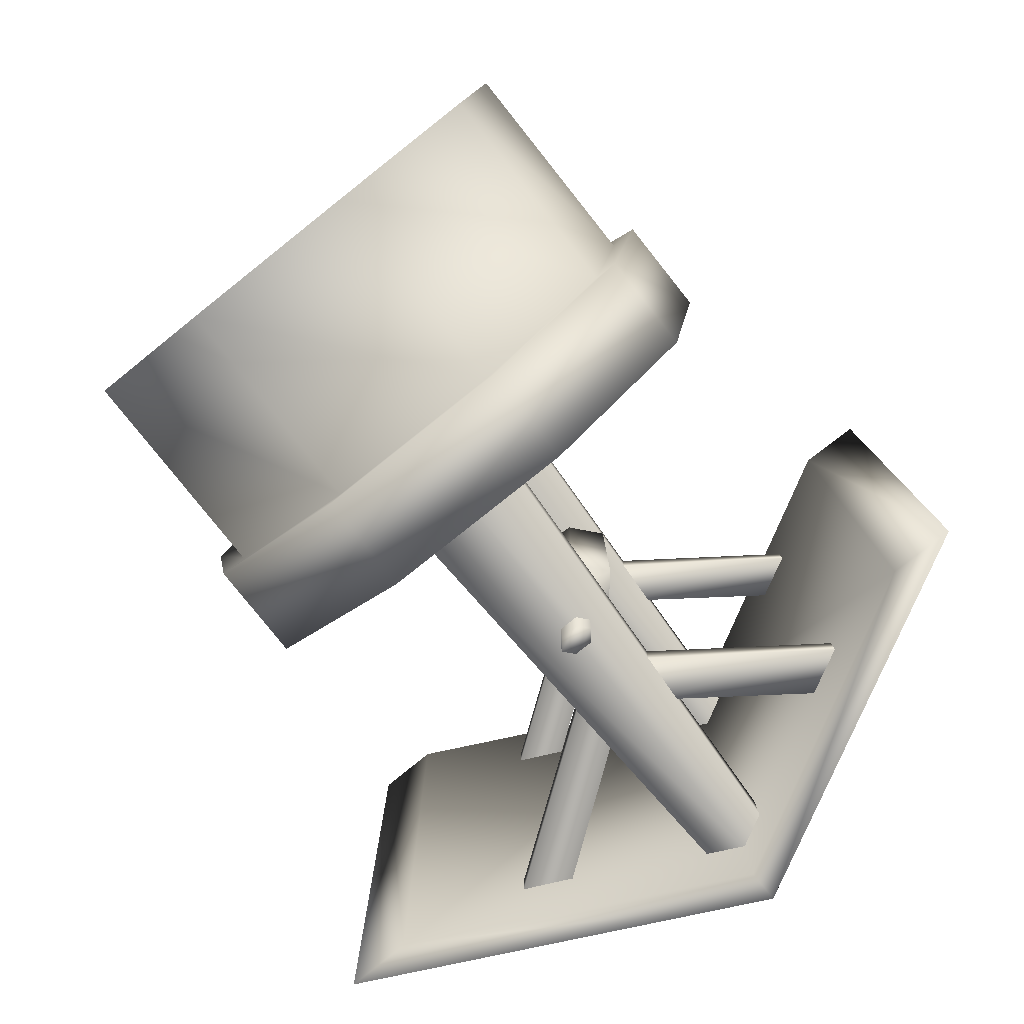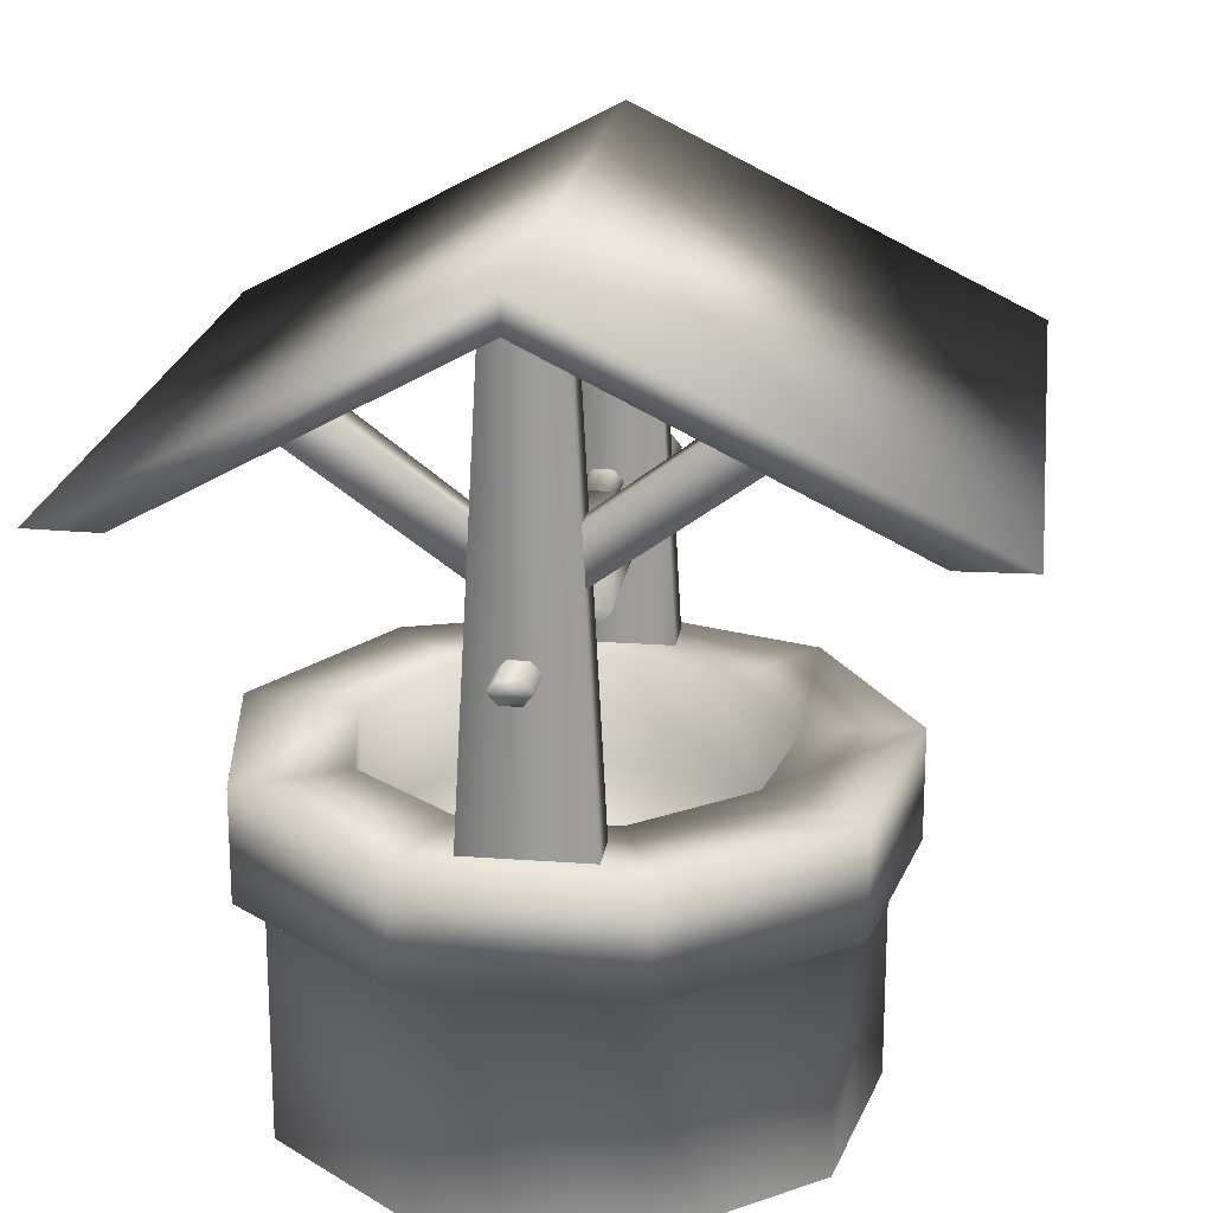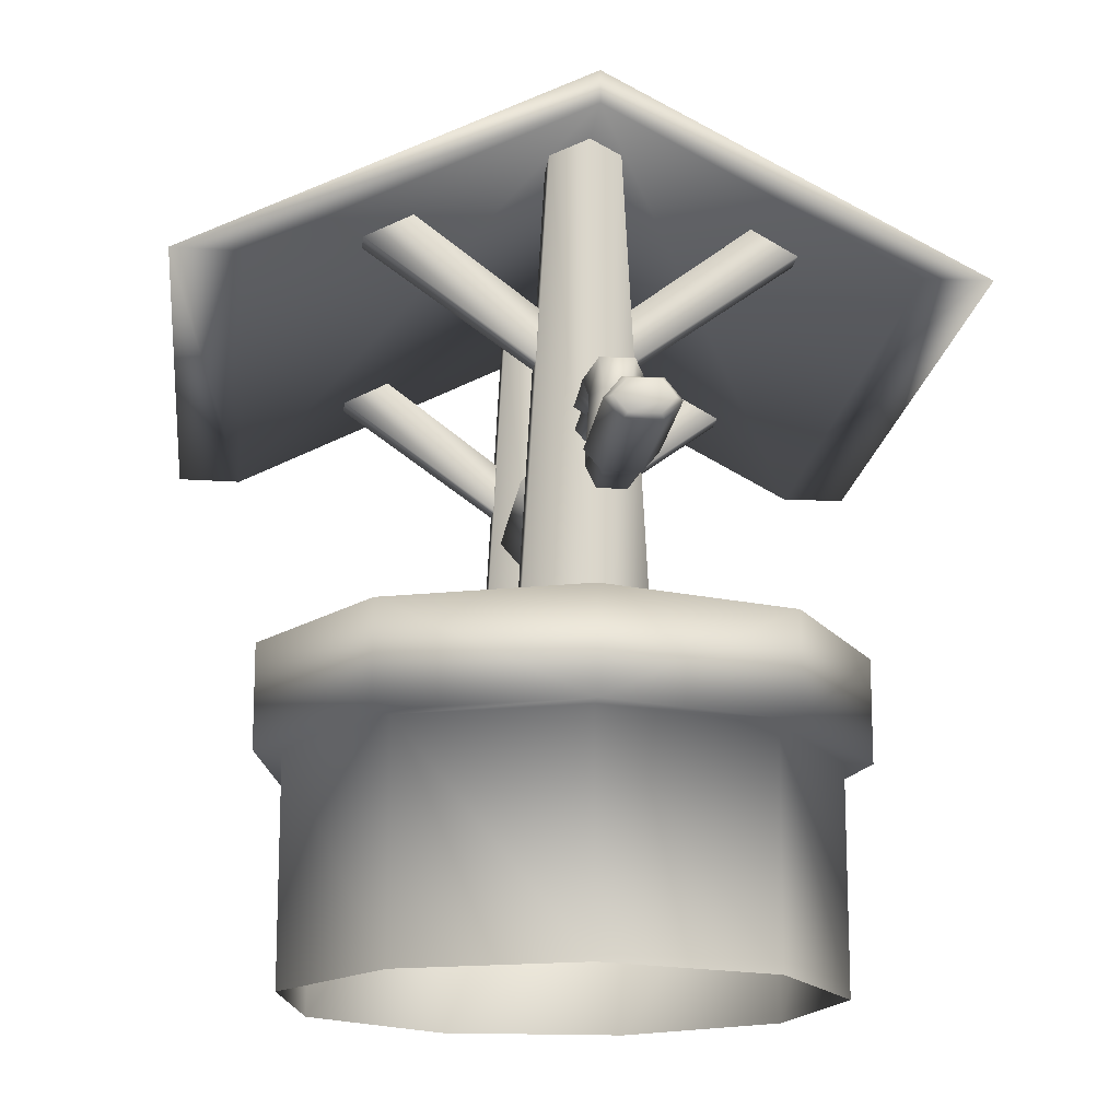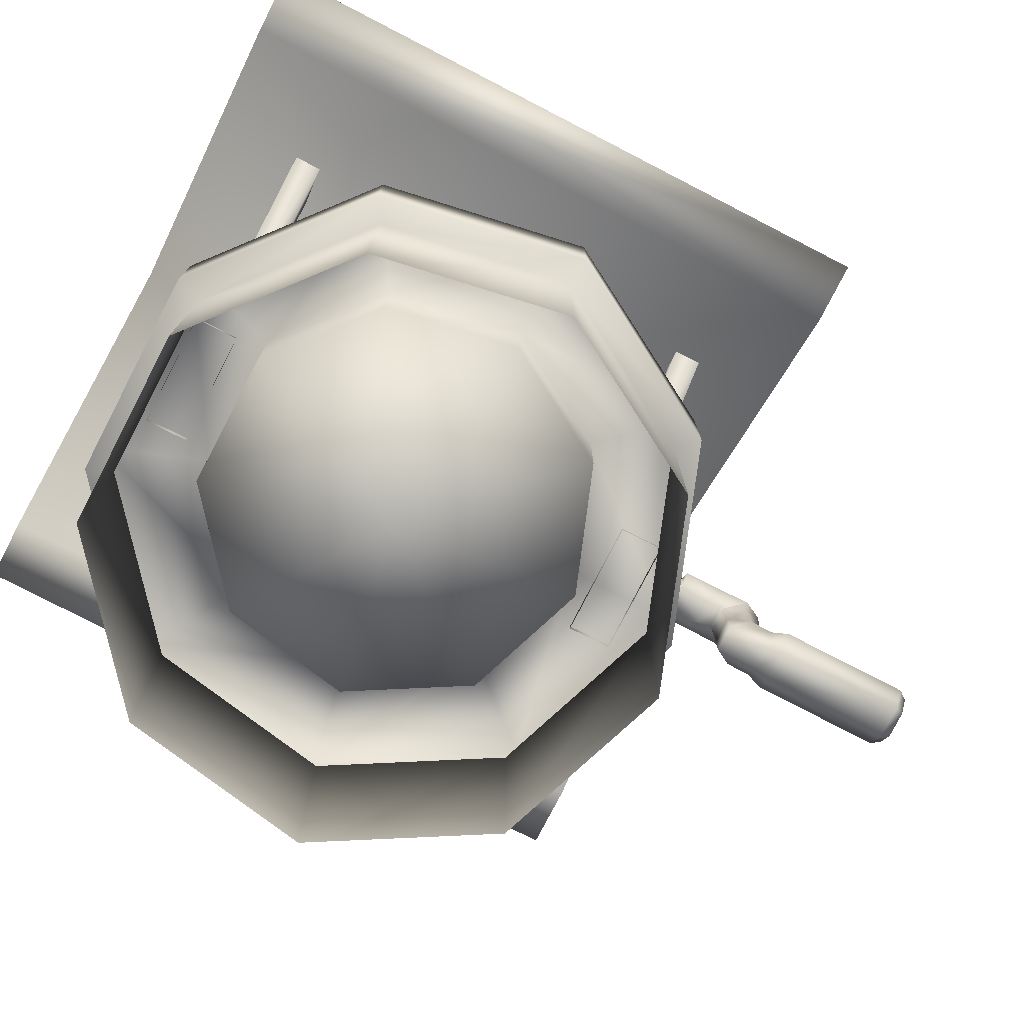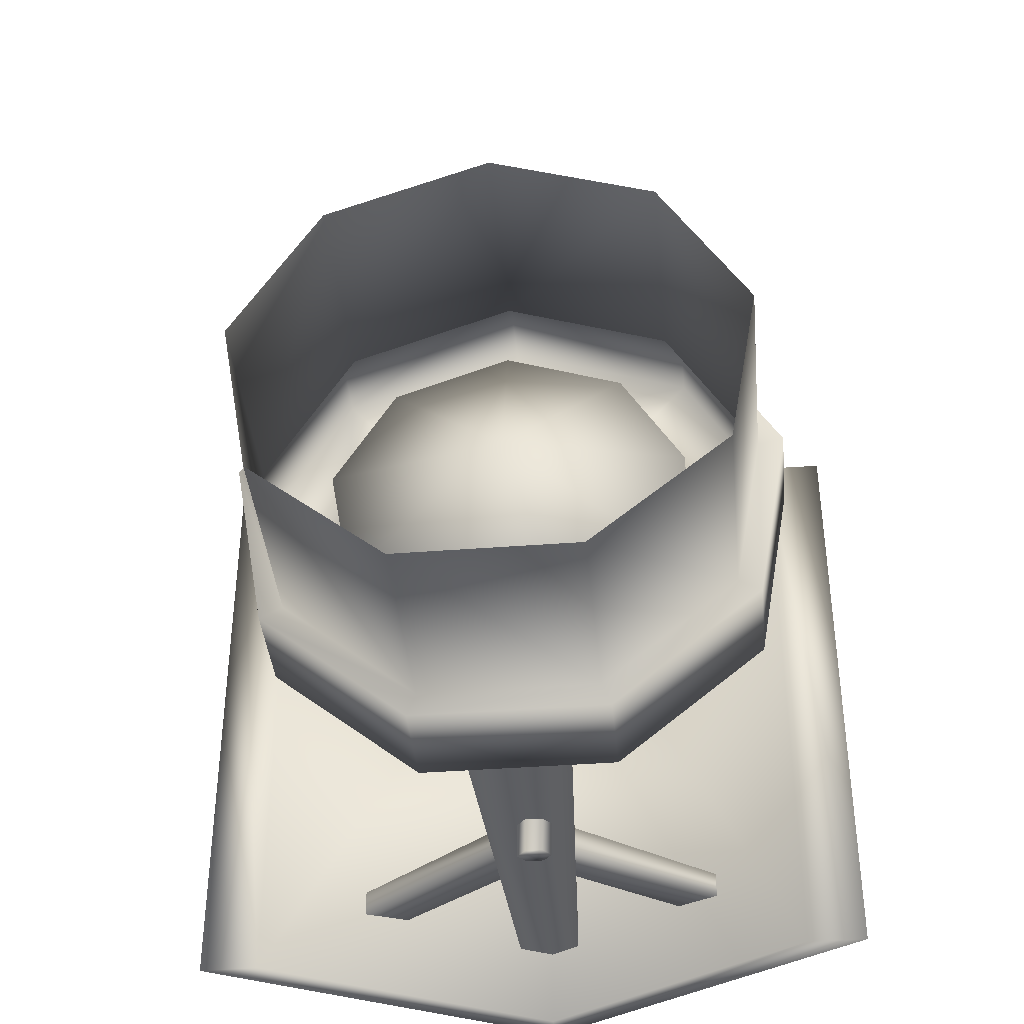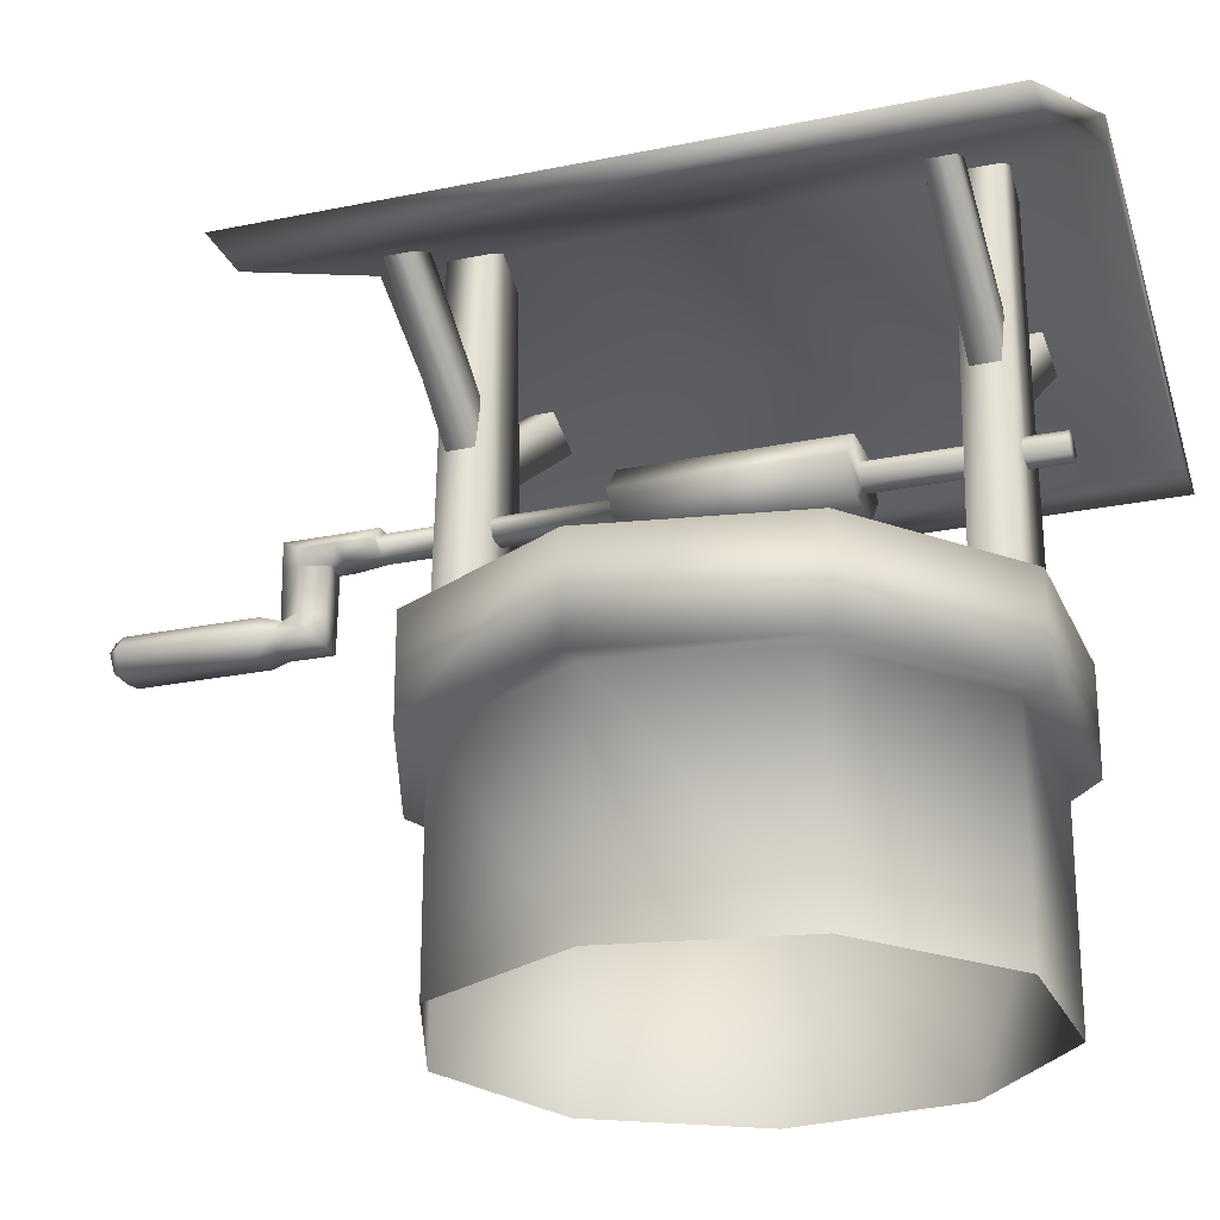
<metadata>
{"format":"obj","ext":"obj","renderer":"f3d","projection":"perspective","resolution":1024,"background":"white","views":[{"elev":-79.7,"azim":-141.5,"up":"+Y"},{"elev":20.3,"azim":7.7,"up":"+Z"},{"elev":-15.9,"azim":173.7,"up":"+Z"},{"elev":-77.7,"azim":62.7,"up":"+Z"},{"elev":-39.7,"azim":-174.5,"up":"+Y"},{"elev":-24.3,"azim":-71.1,"up":"+Z"}]}
</metadata>
<code>
g Сетка
v 0.06859 -0.2807 1.288
v -0.06859 -0.2807 1.288
v -0.02471 -0.2807 1.237
v 0.02471 -0.2807 1.237
v -0.04942 -0.7558 1.209
v -0.02471 -0.7558 1.237
v -0.04942 -0.2807 1.209
v -0.1372 0.2807 1.209
v -0.1372 -0.2807 1.209
v -0.06859 0.2807 1.288
v -0.06859 0.2807 1.13
v -0.06859 -0.2807 1.13
v 0.06859 0.2807 1.13
v 0.06859 -0.2807 1.13
v 0.1372 0.2807 1.209
v 0.1372 -0.2807 1.209
v -0.02471 0.2807 1.18
v -0.04942 0.2807 1.209
v 0.02471 0.2807 1.237
v 0.06859 0.2807 1.288
v 0.04942 0.2807 1.209
v -0.04942 0.8755 1.209
v -0.02471 0.8755 1.18
v 0.04942 0.8755 1.209
v 0.02471 0.8755 1.237
v -0.02471 0.2807 1.237
v 0.02471 0.2807 1.18
v -0.02471 0.8755 1.237
v 0.02471 0.8755 1.18
v 0.02471 -0.2807 1.18
v -0.02471 -0.2807 1.18
v 0.04942 -0.7558 1.209
v 0.02471 -0.7558 1.18
v 0.04942 -0.2807 1.209
v 0.02471 -0.7558 1.237
v -0.02471 -0.7558 1.18
v -0.03769 1.549 1.047
v -0.04677 1.526 1.057
v 0.04379 1.526 1.057
v 0.0347 1.549 1.047
v 0.0716 0.8755 1.209
v 0.07149 0.9749 1.209
v 0.03772 0.9752 1.248
v 0.0358 0.8755 1.25
v 0.03251 0.9637 1.174
v -0.03266 0.9638 1.174
v -0.03298 1.001 1.173
v 0.03298 1.001 1.173
v -0.0716 0.8755 1.209
v -0.07149 0.9749 1.209
v -0.0358 0.8755 1.25
v -0.03772 0.9752 1.248
v 0.0737 1.066 1.208
v 0.0416 1.121 1.246
v -0.06948 1.547 1.008
v 0.0665 1.547 1.008
v -0.0737 1.066 1.208
v -0.0416 1.121 1.246
v 0.05861 1.067 1.17
v 0.03021 1.127 1.171
v 0.0315 1.005 1.171
v -0.0315 1.005 1.171
v -0.05861 1.067 1.17
v -0.03021 1.127 1.171
v 0.0654 1.064 1.048
v 0.03481 1.12 1.047
v 0.03481 1.009 1.047
v -0.03481 1.009 1.047
v -0.0654 1.064 1.048
v -0.03481 1.12 1.047
v 0.0347 1.549 0.9697
v -0.03769 1.549 0.9697
v 0.06799 1.062 1.007
v 0.03619 1.116 1.041
v 0.03619 1.01 0.9707
v -0.03619 1.01 0.9707
v -0.06799 1.062 1.007
v -0.03619 1.116 1.041
v 0.0665 1.127 1.009
v 0.0347 1.129 1.047
v 0.0347 1.129 0.9702
v -0.03769 1.129 0.9702
v -0.06948 1.127 1.009
v -0.03769 1.129 1.047
v 0.08404 1.171 1.009
v 0.08404 1.523 1.008
v 0.04379 1.173 1.057
v 0.04379 1.173 0.96
v 0.04379 1.525 0.9595
v -0.04677 1.173 0.96
v -0.04677 1.525 0.9595
v -0.08703 1.171 1.009
v -0.08703 1.523 1.008
v -0.04677 1.173 1.057
v 0.8484 0.9185 1.547
v 1.019 0.9185 1.549
v 1.019 -0.8818 1.549
v 0.8484 -0.8818 1.547
v 0.01085 0.9185 1.963
v 0.01085 0.9185 2.049
v 0.01085 -0.8818 2.049
v -0.9326 0.9185 1.549
v -0.9326 -0.8818 1.549
v 0.01085 -0.8818 1.963
v -0.7617 0.9185 1.547
v -0.7617 -0.8818 1.547
v -0.1278 0.5962 0.7854
v -0.06706 0.5962 1.93
v -0.06653 0.7115 1.93
v -0.1268 0.7114 0.7854
v 0.01903 0.5958 1.975
v 0.01974 0.5958 0.7854
v 0.1751 0.5954 0.7854
v 0.1097 0.5954 1.93
v 0.1761 0.7107 0.7854
v 0.1102 0.7107 1.93
v 0.01002 0.7111 0.7854
v 0.0133 0.7111 1.975
v -0.1387 -0.6519 0.7854
v -0.07275 -0.6519 1.93
v -0.07223 -0.5366 1.93
v -0.1377 -0.5367 0.7854
v 0.01333 -0.6523 1.975
v 0.008885 -0.6523 0.7854
v 0.1643 -0.6527 0.7854
v 0.104 -0.6527 1.93
v 0.1653 -0.5374 0.7854
v 0.1045 -0.5374 1.93
v -0.000834 -0.537 0.7854
v 0.007605 -0.537 1.975
v -0.03884 0.6182 1.349
v -0.5171 0.6122 1.694
v -0.5166 0.6868 1.694
v -0.03839 0.6928 1.349
v -0.01979 0.6076 1.475
v -0.4095 0.6195 1.763
v -0.01934 0.6822 1.475
v -0.409 0.6941 1.763
v 0.5705 0.6868 1.697
v 0.5709 0.6122 1.697
v 0.08816 0.6182 1.349
v 0.08771 0.6928 1.349
v 0.4542 0.6195 1.76
v 0.0691 0.6076 1.475
v 0.4538 0.6941 1.76
v 0.06865 0.6822 1.475
v -0.04454 -0.6299 1.349
v -0.5227 -0.6359 1.694
v -0.5223 -0.5613 1.694
v -0.04409 -0.5553 1.349
v -0.02548 -0.6405 1.475
v -0.4151 -0.6286 1.763
v -0.02503 -0.5659 1.475
v -0.4147 -0.554 1.763
v 0.5648 -0.5613 1.697
v 0.5652 -0.6359 1.697
v 0.08246 -0.6299 1.349
v 0.08201 -0.5553 1.349
v 0.4485 -0.6286 1.76
v 0.0634 -0.6405 1.475
v 0.4481 -0.554 1.76
v 0.06296 -0.5659 1.475
v 0.2542 -0.6569 -0.06459
v 0.2542 -0.6569 0.533
v -0.2387 -0.6569 0.533
v -0.2387 -0.6569 -0.06459
v 0.4709 0.5722 -0.06459
v 0.4709 0.5722 0.533
v 0.7174 0.1453 0.533
v 0.7174 0.1453 -0.06459
v -0.7018 0.1453 -0.06459
v -0.7018 0.1453 0.533
v -0.4554 0.5722 0.533
v -0.4554 0.5722 -0.06459
v 0.6318 -0.3401 0.533
v 0.6318 -0.3401 -0.06459
v 0.007775 0.7407 -0.06459
v 0.007775 0.7407 0.533
v -0.6162 -0.3401 -0.06459
v -0.6162 -0.3401 0.533
v 0.6955 -0.3768 0.5299
v 0.6955 -0.3768 0.8032
v 0.2794 -0.726 0.8032
v 0.2794 -0.726 0.5299
v 0.5182 0.6285 0.5299
v 0.5182 0.6285 0.8032
v 0.7898 0.1581 0.8032
v 0.7898 0.1581 0.5299
v -0.164 -0.4604 0.8032
v -0.164 -0.4604 0.5299
v -0.4323 -0.2352 0.5299
v -0.4323 -0.2352 0.8032
v 0.3404 0.4131 0.8032
v 0.3404 0.4131 0.5299
v 0.5155 0.1097 0.5299
v 0.5155 0.1097 0.8032
v -0.2638 -0.726 0.8032
v -0.2638 -0.726 0.5299
v 0.007775 0.8143 0.5299
v 0.007775 0.8143 0.8032
v 0.0112 0.5329 0.8032
v 0.0112 0.5329 0.5299
v -0.6799 -0.3768 0.8032
v -0.6799 -0.3768 0.5299
v -0.5027 0.6285 0.5299
v -0.5027 0.6285 0.8032
v 0.4547 -0.2352 0.8032
v 0.4547 -0.2352 0.5299
v 0.1864 -0.4604 0.5299
v 0.1864 -0.4604 0.8032
v -0.318 0.4131 0.8032
v -0.318 0.4131 0.5299
v -0.7743 0.1581 0.5299
v -0.7743 0.1581 0.8032
v -0.4931 0.1097 0.8032
v -0.4931 0.1097 0.5299
v 0.007775 0.02021 0.3186
f 1 2 3
f 1 3 4
f 5 6 3
f 5 3 7
f 8 9 2
f 8 2 10
f 11 12 9
f 11 9 8
f 13 14 12
f 13 12 11
f 15 16 14
f 15 14 13
f 17 11 8
f 17 8 18
f 19 20 15
f 19 15 21
f 18 22 23
f 18 23 17
f 21 24 25
f 21 25 19
f 26 10 20
f 26 20 19
f 27 13 11
f 27 11 17
f 18 8 10
f 18 10 26
f 21 15 13
f 21 13 27
f 19 25 28
f 19 28 26
f 17 23 29
f 17 29 27
f 20 1 16
f 20 16 15
f 12 14 30
f 12 30 31
f 26 28 22
f 26 22 18
f 27 29 24
f 27 24 21
f 2 9 7
f 2 7 3
f 32 33 30
f 32 30 34
f 14 16 34
f 14 34 30
f 20 10 2
f 20 2 1
f 6 35 4
f 6 4 3
f 33 36 31
f 33 31 30
f 9 12 31
f 9 31 7
f 16 1 4
f 16 4 34
f 36 5 7
f 36 7 31
f 35 32 34
f 35 34 4
f 32 35 5
f 35 6 5
f 37 38 39
f 37 39 40
f 5 36 32
f 36 33 32
f 41 42 44
f 42 43 44
f 29 45 41
f 45 42 41
f 46 47 48
f 46 48 45
f 49 50 46
f 49 46 23
f 51 52 49
f 52 50 49
f 44 43 52
f 44 52 51
f 42 53 43
f 53 54 43
f 42 45 48
f 42 48 53
f 55 37 56
f 37 40 56
f 46 50 47
f 50 57 47
f 52 58 57
f 52 57 50
f 43 54 58
f 43 58 52
f 53 59 54
f 59 60 54
f 48 61 53
f 61 59 53
f 47 62 48
f 62 61 48
f 57 63 47
f 63 62 47
f 58 64 63
f 58 63 57
f 54 60 58
f 60 64 58
f 59 65 60
f 65 66 60
f 61 67 59
f 67 65 59
f 62 68 67
f 62 67 61
f 63 69 62
f 69 68 62
f 64 70 63
f 70 69 63
f 60 66 70
f 60 70 64
f 24 41 44
f 24 44 25
f 29 41 24
f 45 29 46
f 29 23 46
f 22 49 23
f 56 71 55
f 71 72 55
f 28 51 49
f 28 49 22
f 25 44 51
f 25 51 28
f 65 73 74
f 65 74 66
f 67 75 73
f 67 73 65
f 68 76 75
f 68 75 67
f 69 77 68
f 77 76 68
f 70 78 69
f 78 77 69
f 66 74 78
f 66 78 70
f 73 79 74
f 79 80 74
f 75 81 79
f 75 79 73
f 76 82 81
f 76 81 75
f 77 83 82
f 77 82 76
f 78 84 83
f 78 83 77
f 74 80 78
f 80 84 78
f 85 86 87
f 86 39 87
f 88 89 86
f 88 86 85
f 90 91 89
f 90 89 88
f 92 93 90
f 93 91 90
f 94 38 93
f 94 93 92
f 87 39 38
f 87 38 94
f 79 85 87
f 79 87 80
f 40 39 86
f 40 86 56
f 81 88 85
f 81 85 79
f 56 86 89
f 56 89 71
f 82 90 88
f 82 88 81
f 71 89 91
f 71 91 72
f 83 92 90
f 83 90 82
f 72 91 93
f 72 93 55
f 84 94 92
f 84 92 83
f 55 93 38
f 55 38 37
f 80 87 94
f 80 94 84
f 95 96 98
f 96 97 98
f 99 100 96
f 99 96 95
f 101 100 103
f 100 102 103
f 98 97 101
f 98 101 104
f 96 100 101
f 96 101 97
f 99 95 98
f 99 98 104
f 103 102 105
f 103 105 106
f 102 100 99
f 102 99 105
f 106 105 99
f 106 99 104
f 101 103 106
f 101 106 104
f 107 108 110
f 108 109 110
f 111 112 114
f 112 113 114
f 115 116 113
f 116 114 113
f 117 110 109
f 117 109 118
f 111 108 112
f 108 107 112
f 118 116 117
f 116 115 117
f 119 120 122
f 120 121 122
f 123 124 125
f 123 125 126
f 127 128 125
f 128 126 125
f 129 122 121
f 129 121 130
f 123 120 124
f 120 119 124
f 130 128 129
f 128 127 129
f 131 132 133
f 131 133 134
f 135 136 132
f 135 132 131
f 137 138 136
f 137 136 135
f 134 133 137
f 133 138 137
f 139 140 141
f 139 141 142
f 140 143 141
f 143 144 141
f 143 145 146
f 143 146 144
f 145 139 142
f 145 142 146
f 147 148 149
f 147 149 150
f 151 152 148
f 151 148 147
f 153 154 152
f 153 152 151
f 150 149 153
f 149 154 153
f 155 156 157
f 155 157 158
f 156 159 157
f 159 160 157
f 159 161 162
f 159 162 160
f 161 155 158
f 161 158 162
f 163 164 165
f 163 165 166
f 167 168 169
f 167 169 170
f 171 172 173
f 171 173 174
f 170 169 176
f 169 175 176
f 177 178 168
f 177 168 167
f 179 180 172
f 179 172 171
f 176 175 164
f 176 164 163
f 174 173 178
f 174 178 177
f 166 165 180
f 166 180 179
f 181 182 183
f 181 183 184
f 185 186 187
f 185 187 188
f 189 190 192
f 190 191 192
f 193 194 195
f 193 195 196
f 184 183 197
f 184 197 198
f 199 200 186
f 199 186 185
f 188 187 182
f 188 182 181
f 201 202 194
f 201 194 193
f 198 197 203
f 198 203 204
f 205 206 199
f 206 200 199
f 207 208 209
f 207 209 210
f 211 212 202
f 211 202 201
f 210 209 190
f 210 190 189
f 213 214 205
f 214 206 205
f 196 195 208
f 196 208 207
f 215 216 212
f 215 212 211
f 192 191 216
f 192 216 215
f 204 203 214
f 204 214 213
f 207 182 187
f 207 187 196
f 196 187 186
f 196 186 193
f 193 186 200
f 193 200 201
f 201 200 206
f 201 206 211
f 211 206 214
f 211 214 215
f 215 214 203
f 215 203 192
f 192 203 197
f 192 197 189
f 189 197 183
f 189 183 210
f 210 183 182
f 210 182 207
f 217 190 209
f 217 194 202
f 217 195 194
f 209 208 217
f 188 169 185
f 169 168 185
f 185 168 199
f 168 178 199
f 199 178 205
f 178 173 205
f 205 173 213
f 173 172 213
f 213 172 204
f 172 180 204
f 204 180 198
f 180 165 198
f 198 165 184
f 165 164 184
f 184 164 181
f 164 175 181
f 181 175 188
f 175 169 188
f 217 216 191
f 191 190 217
f 217 202 212
f 217 212 216
f 217 208 195

</code>
